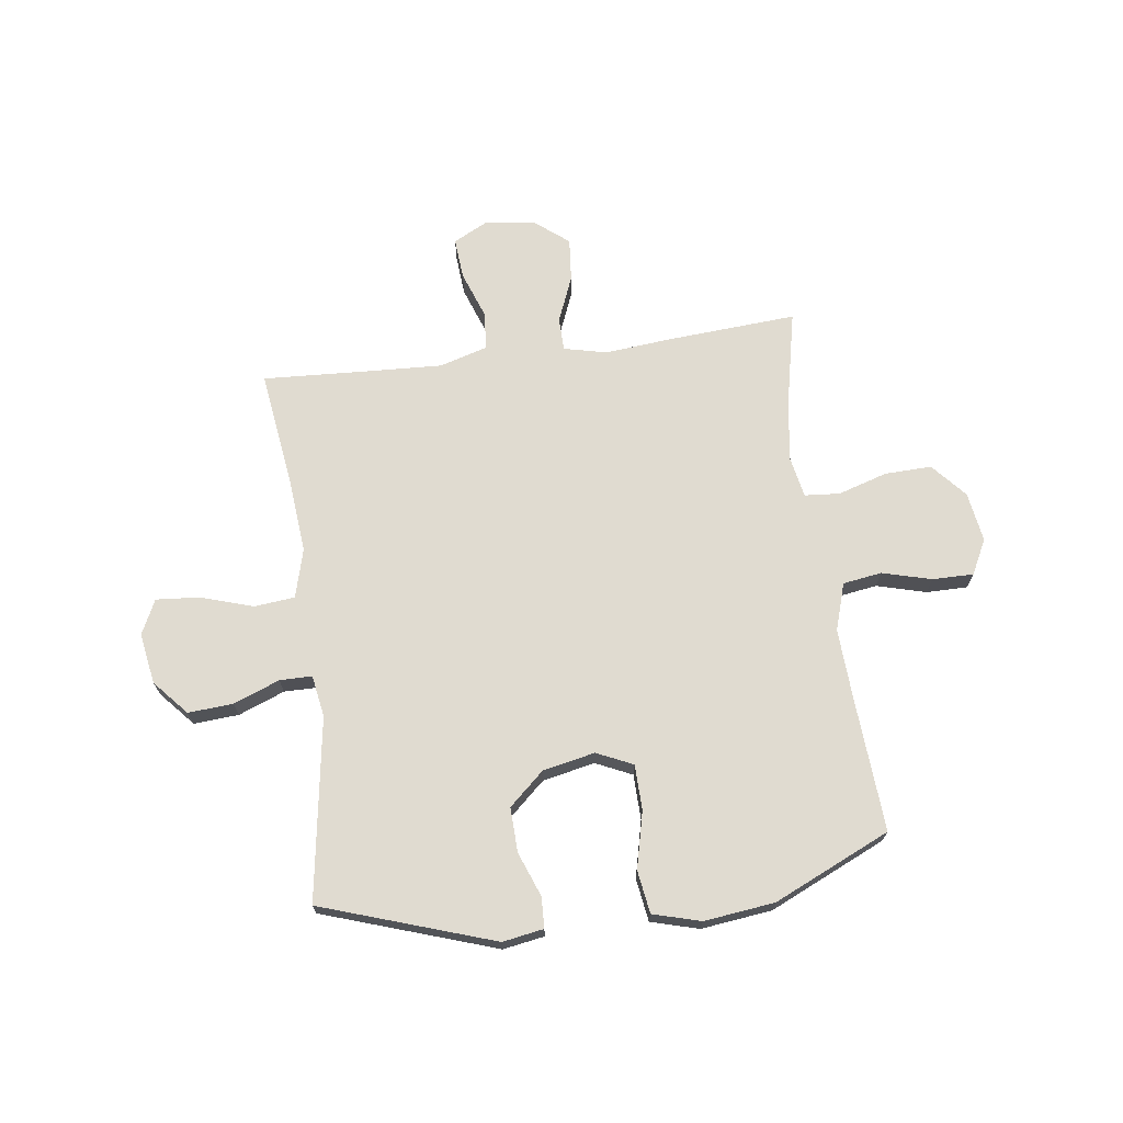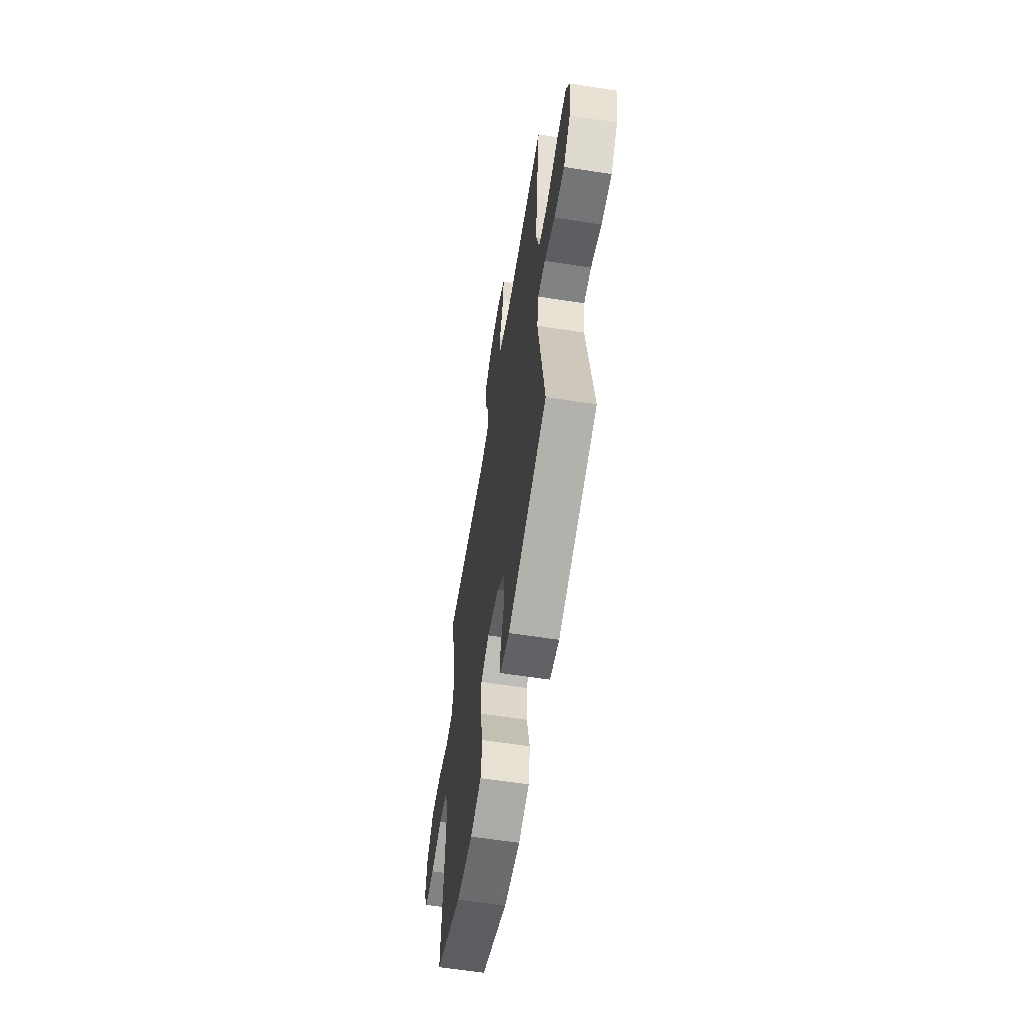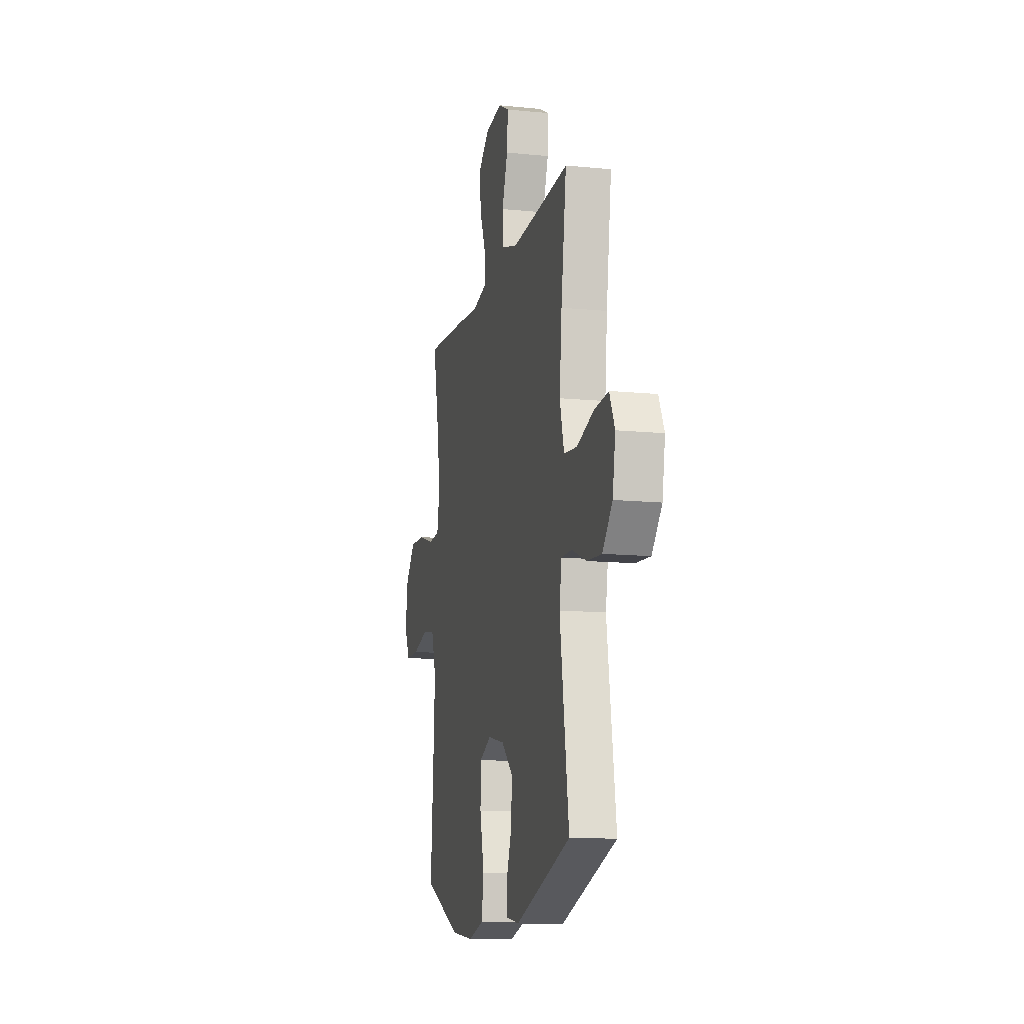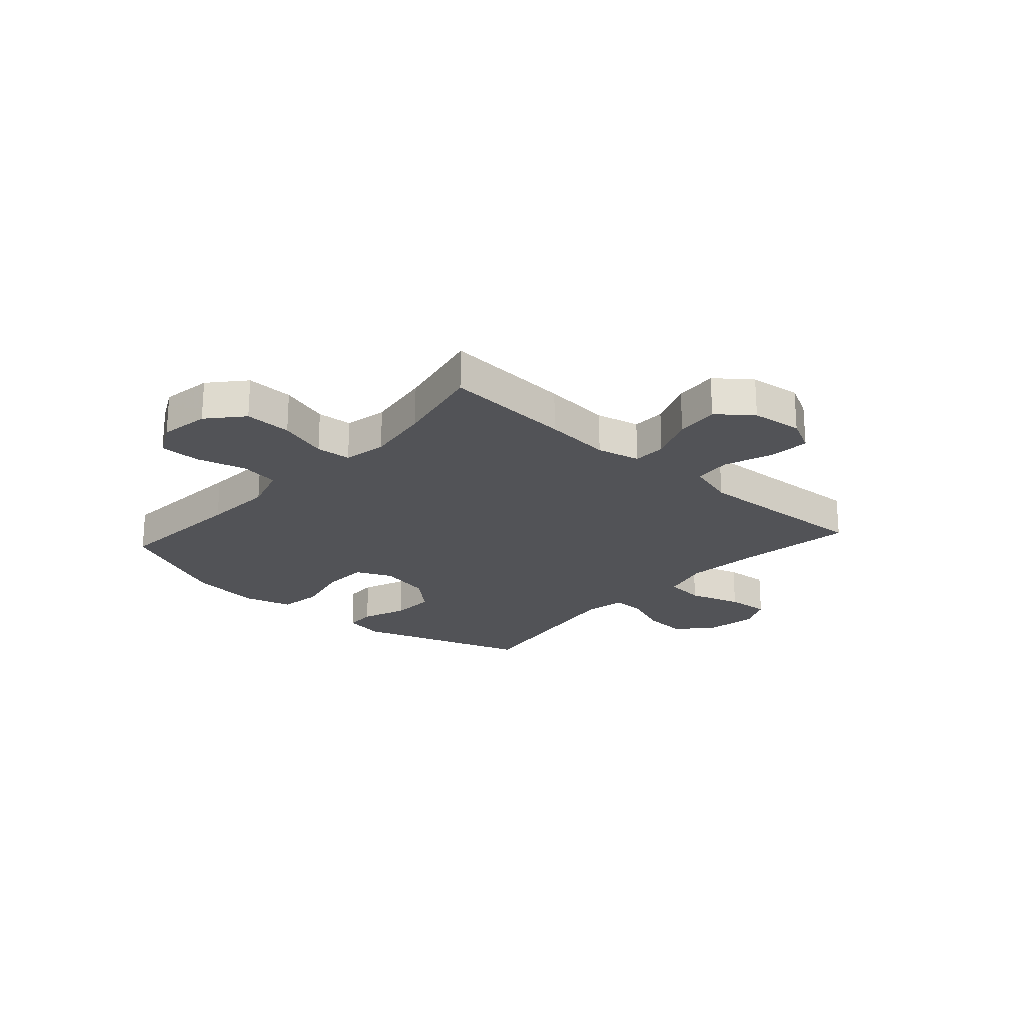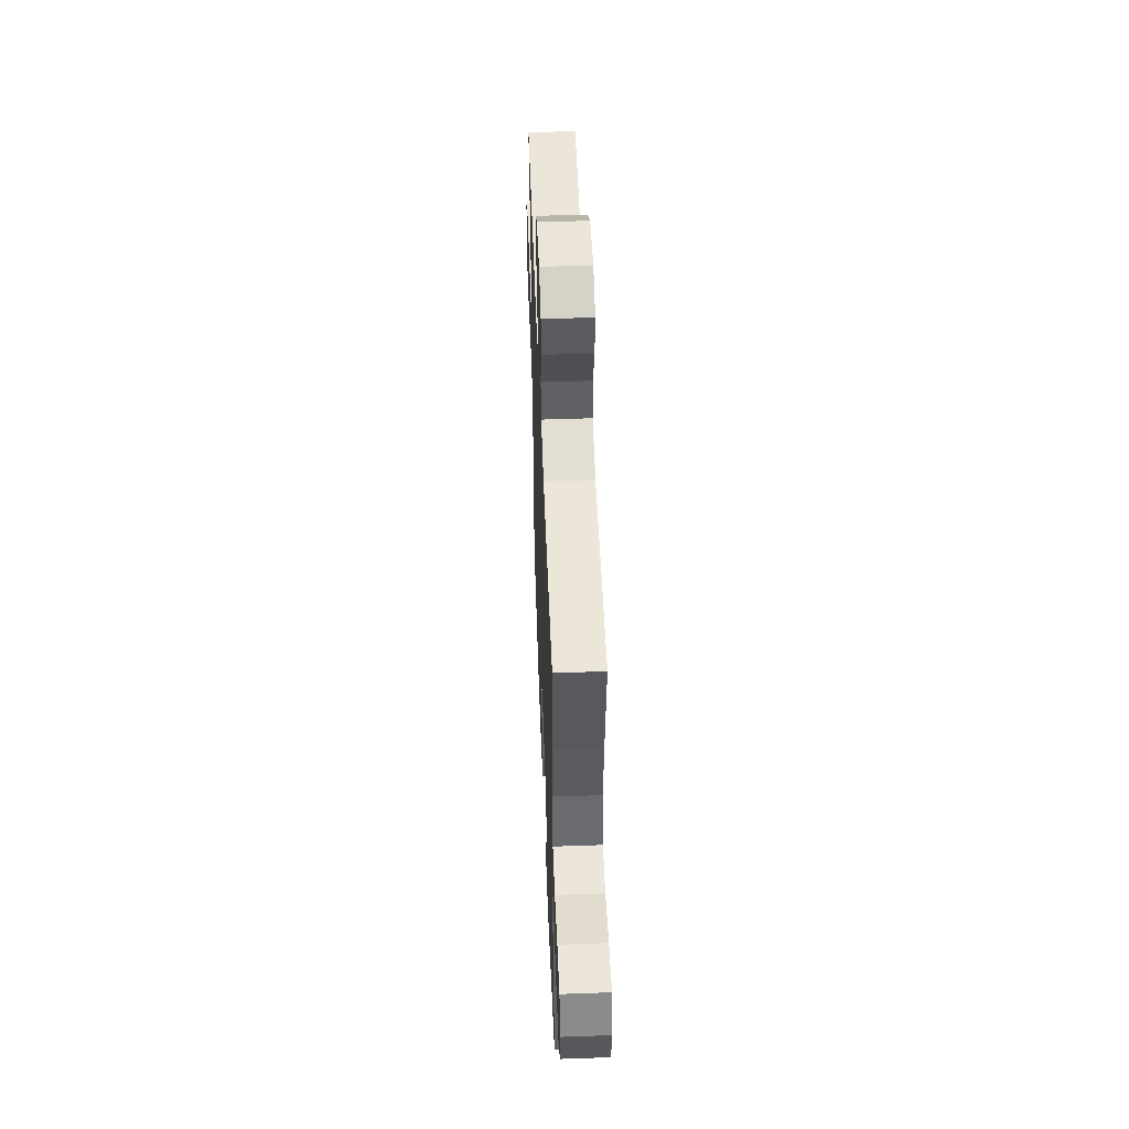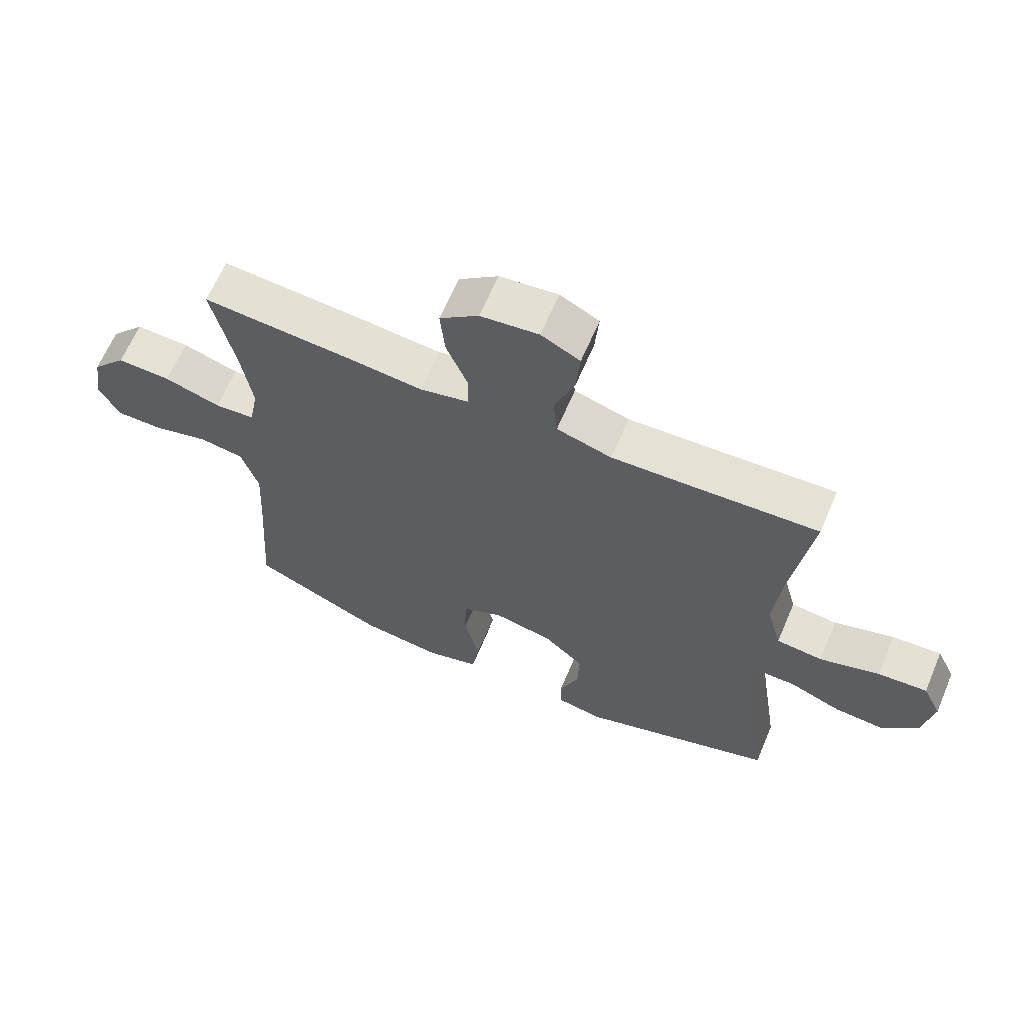
<metadata>
{"format":"obj","ext":"obj","renderer":"f3d","projection":"perspective","resolution":1024,"background":"white","views":[{"elev":69.8,"azim":172.6,"up":"+Y"},{"elev":-60.6,"azim":80.9,"up":"+Z"},{"elev":-12.5,"azim":76.9,"up":"+Z"},{"elev":-22.3,"azim":-41.9,"up":"+Y"},{"elev":51.7,"azim":87.8,"up":"+Z"},{"elev":64.7,"azim":23.1,"up":"+Z"}]}
</metadata>
<code>
v 0.5 0.07 -0.5
v 0.186 0.07 -0.604
v 0.111 0.07 -0.591
v 0.109 0.07 -0.535
v 0.14 0.07 -0.454
v 0.143 0.07 -0.373
v 0.079 0.07 -0.315
v -0.016 0.07 -0.295
v -0.082 0.07 -0.325
v -0.084 0.07 -0.408
v -0.06 0.07 -0.511
v -0.072 0.07 -0.589
v -0.159 0.07 -0.613
v -0.288 0.07 -0.597
v -0.5 0.07 -0.5
v -0.483 0.07 -0.254
v -0.476 0.07 -0.126
v -0.503 0.07 -0.04
v -0.574 0.07 -0.029
v -0.664 0.07 -0.053
v -0.739 0.07 -0.053
v -0.771 0.07 0.01
v -0.757 0.07 0.101
v -0.702 0.07 0.164
v -0.616 0.07 0.161
v -0.526 0.07 0.133
v -0.462 0.07 0.138
v -0.447 0.07 0.216
v -0.465 0.07 0.335
v -0.5 0.07 0.5
v -0.265 0.07 0.483
v -0.142 0.07 0.471
v -0.063 0.07 0.489
v -0.062 0.07 0.55
v -0.096 0.07 0.634
v -0.103 0.07 0.713
v -0.041 0.07 0.762
v 0.052 0.07 0.773
v 0.114 0.07 0.741
v 0.108 0.07 0.667
v 0.076 0.07 0.579
v 0.082 0.07 0.51
v 0.17 0.07 0.484
v 0.304 0.07 0.49
v 0.5 0.07 0.5
v 0.47 0.07 0.287
v 0.457 0.07 0.151
v 0.481 0.07 0.061
v 0.555 0.07 0.053
v 0.651 0.07 0.083
v 0.73 0.07 0.089
v 0.76 0.07 0.026
v 0.744 0.07 -0.067
v 0.688 0.07 -0.13
v 0.606 0.07 -0.124
v 0.522 0.07 -0.091
v 0.463 0.07 -0.091
v 0.45 0.07 -0.167
v 0.5 0 -0.5
v 0.186 0 -0.604
v 0.111 0 -0.591
v 0.109 0 -0.535
v 0.14 0 -0.454
v 0.143 0 -0.373
v 0.079 0 -0.315
v -0.016 0 -0.295
v -0.082 0 -0.325
v -0.084 0 -0.408
v -0.06 0 -0.511
v -0.072 0 -0.589
v -0.159 0 -0.613
v -0.288 0 -0.597
v -0.5 0 -0.5
v -0.483 0 -0.254
v -0.476 0 -0.126
v -0.503 0 -0.04
v -0.574 0 -0.029
v -0.664 0 -0.053
v -0.739 0 -0.053
v -0.771 0 0.01
v -0.757 0 0.101
v -0.702 0 0.164
v -0.616 0 0.161
v -0.526 0 0.133
v -0.462 0 0.138
v -0.447 0 0.216
v -0.465 0 0.335
v -0.5 0 0.5
v -0.265 0 0.483
v -0.142 0 0.471
v -0.063 0 0.489
v -0.062 0 0.55
v -0.096 0 0.634
v -0.103 0 0.713
v -0.041 0 0.762
v 0.052 0 0.773
v 0.114 0 0.741
v 0.108 0 0.667
v 0.076 0 0.579
v 0.082 0 0.51
v 0.17 0 0.484
v 0.304 0 0.49
v 0.5 0 0.5
v 0.47 0 0.287
v 0.457 0 0.151
v 0.481 0 0.061
v 0.555 0 0.053
v 0.651 0 0.083
v 0.73 0 0.089
v 0.76 0 0.026
v 0.744 0 -0.067
v 0.688 0 -0.13
v 0.606 0 -0.124
v 0.522 0 -0.091
v 0.463 0 -0.091
v 0.45 0 -0.167
f 54 55 56
f 53 54 56
f 52 53 56
f 51 52 56
f 50 51 56
f 49 50 56
f 48 49 56 57
f 47 48 57 58
f 44 45 46
f 43 44 46 47
f 42 43 47 58
f 39 40 41
f 38 39 41
f 37 38 41
f 36 37 41
f 35 36 41
f 34 35 41
f 33 34 41 42
f 42 58 1
f 33 42 1
f 32 33 1
f 31 32 1
f 30 31 1
f 29 30 1
f 24 25 26
f 23 24 26
f 22 23 26
f 21 22 26
f 20 21 26
f 19 20 26
f 18 19 26 27
f 17 18 27
f 14 15 16
f 13 14 16
f 12 13 16
f 11 12 16
f 10 11 16
f 9 10 16 17
f 17 27 28
f 9 17 28
f 8 9 28
f 3 4 5
f 2 3 5
f 1 2 5
f 1 5 6
f 29 1 6 7
f 7 8 28 29
f 114 113 112
f 114 112 111
f 114 111 110
f 114 110 109
f 114 109 108
f 114 108 107
f 115 114 107 106
f 116 115 106 105
f 104 103 102
f 105 104 102 101
f 116 105 101 100
f 99 98 97
f 99 97 96
f 99 96 95
f 99 95 94
f 99 94 93
f 99 93 92
f 100 99 92 91
f 59 116 100
f 59 100 91
f 59 91 90
f 59 90 89
f 59 89 88
f 59 88 87
f 84 83 82
f 84 82 81
f 84 81 80
f 84 80 79
f 84 79 78
f 84 78 77
f 85 84 77 76
f 85 76 75
f 74 73 72
f 74 72 71
f 74 71 70
f 74 70 69
f 74 69 68
f 75 74 68 67
f 86 85 75
f 86 75 67
f 86 67 66
f 63 62 61
f 63 61 60
f 63 60 59
f 64 63 59
f 65 64 59 87
f 87 86 66 65
f 1 59 60 2
f 2 60 61 3
f 3 61 62 4
f 4 62 63 5
f 5 63 64 6
f 6 64 65 7
f 7 65 66 8
f 8 66 67 9
f 9 67 68 10
f 10 68 69 11
f 11 69 70 12
f 12 70 71 13
f 13 71 72 14
f 14 72 73 15
f 15 73 74 16
f 16 74 75 17
f 17 75 76 18
f 18 76 77 19
f 19 77 78 20
f 20 78 79 21
f 21 79 80 22
f 22 80 81 23
f 23 81 82 24
f 24 82 83 25
f 25 83 84 26
f 26 84 85 27
f 27 85 86 28
f 28 86 87 29
f 29 87 88 30
f 30 88 89 31
f 31 89 90 32
f 32 90 91 33
f 33 91 92 34
f 34 92 93 35
f 35 93 94 36
f 36 94 95 37
f 37 95 96 38
f 38 96 97 39
f 39 97 98 40
f 40 98 99 41
f 41 99 100 42
f 42 100 101 43
f 43 101 102 44
f 44 102 103 45
f 45 103 104 46
f 46 104 105 47
f 47 105 106 48
f 48 106 107 49
f 49 107 108 50
f 50 108 109 51
f 51 109 110 52
f 52 110 111 53
f 53 111 112 54
f 54 112 113 55
f 55 113 114 56
f 56 114 115 57
f 57 115 116 58
f 58 116 59 1

</code>
